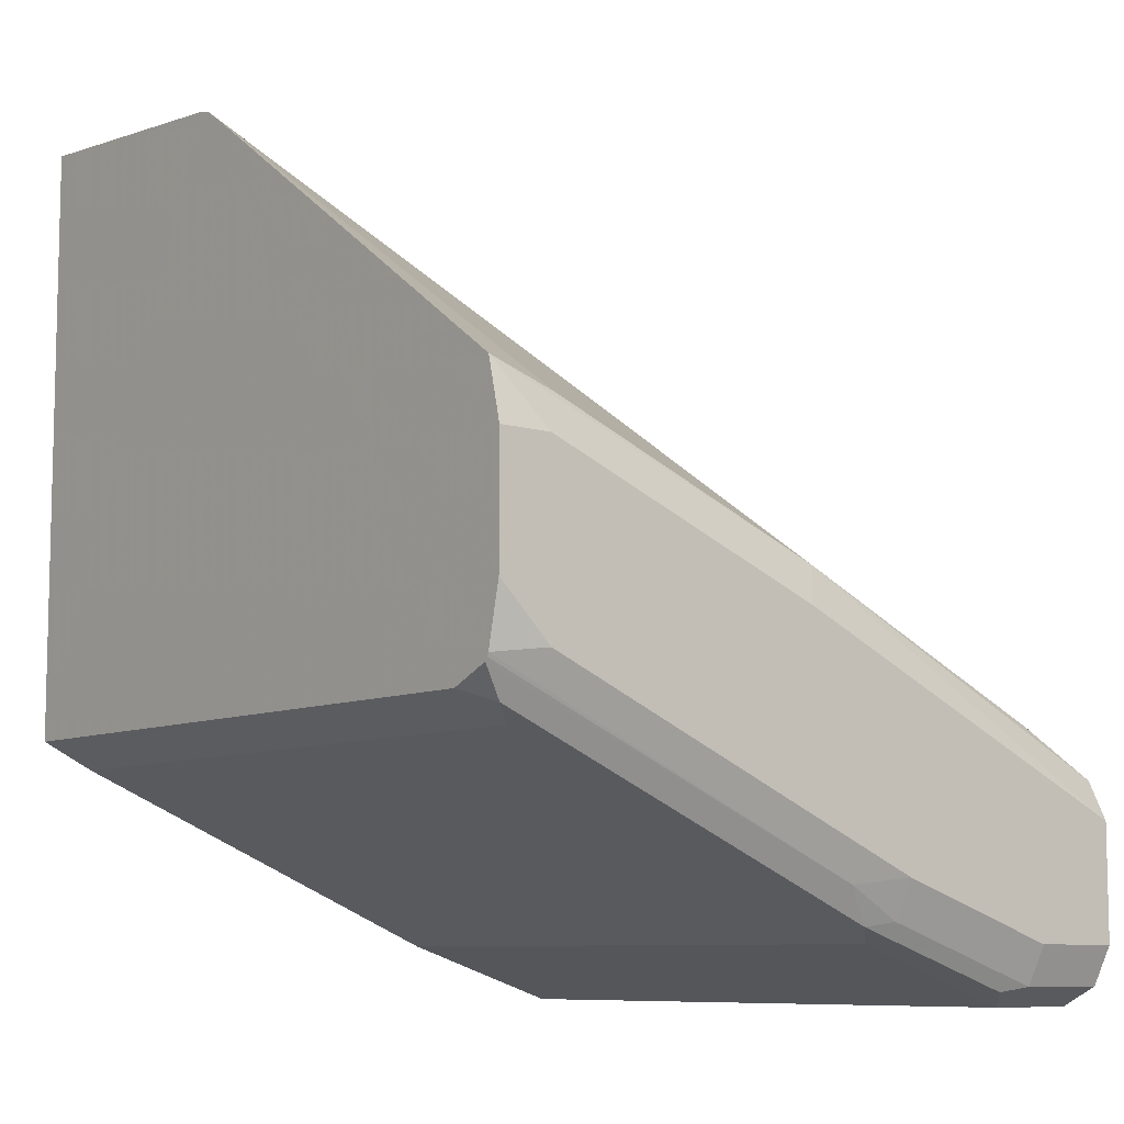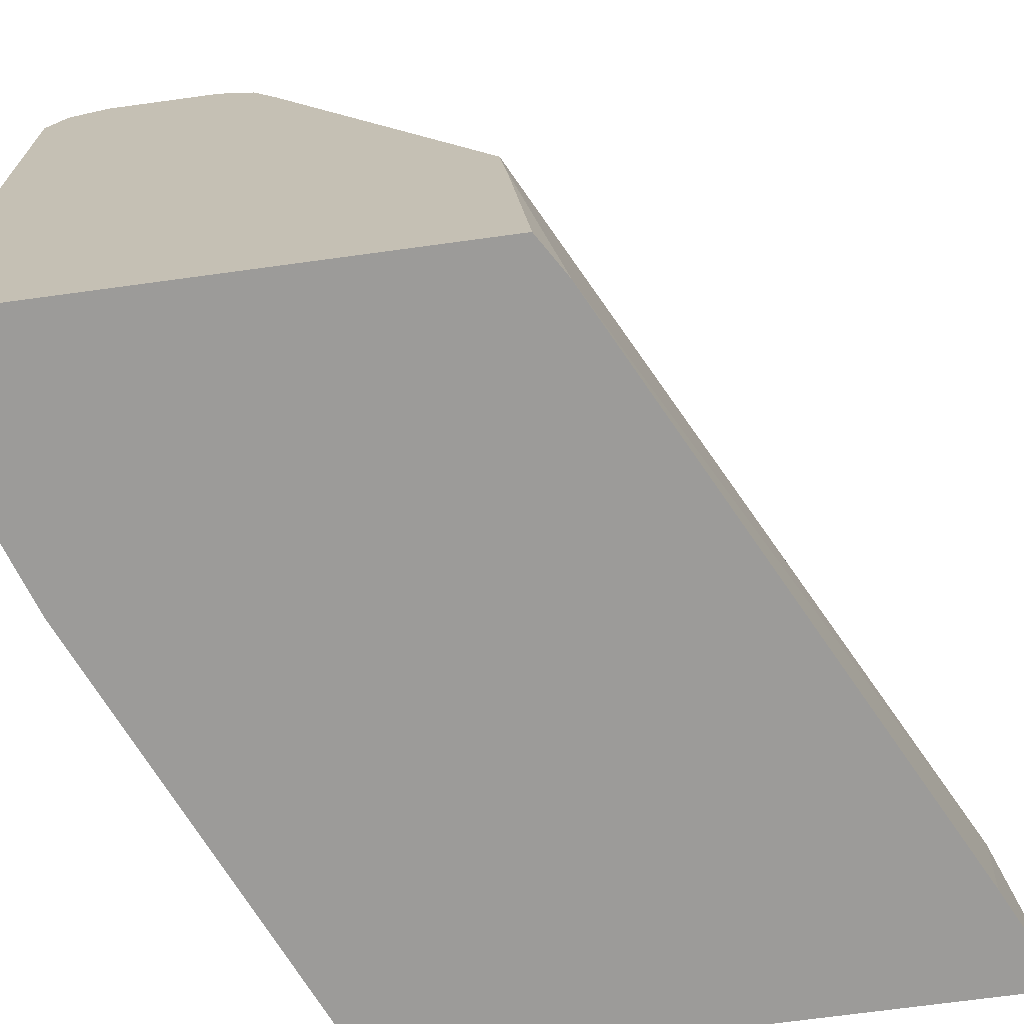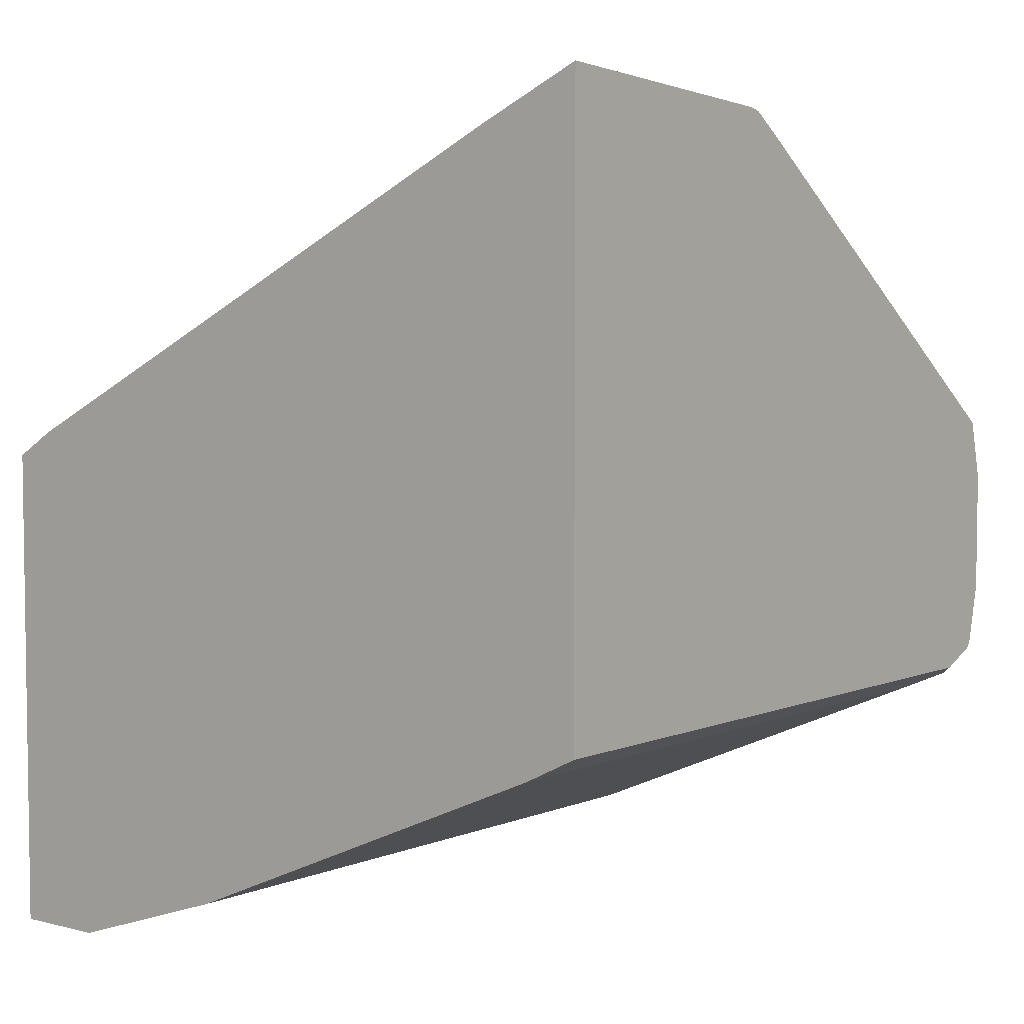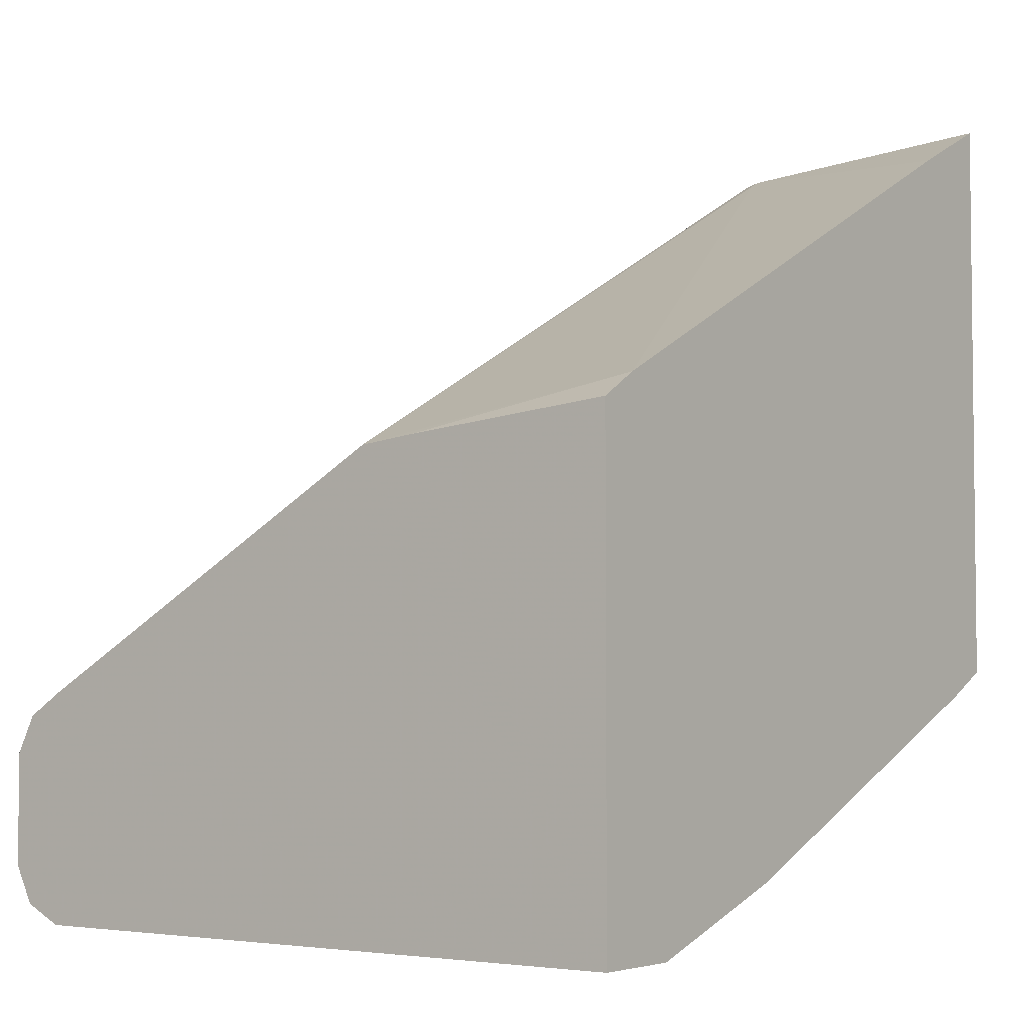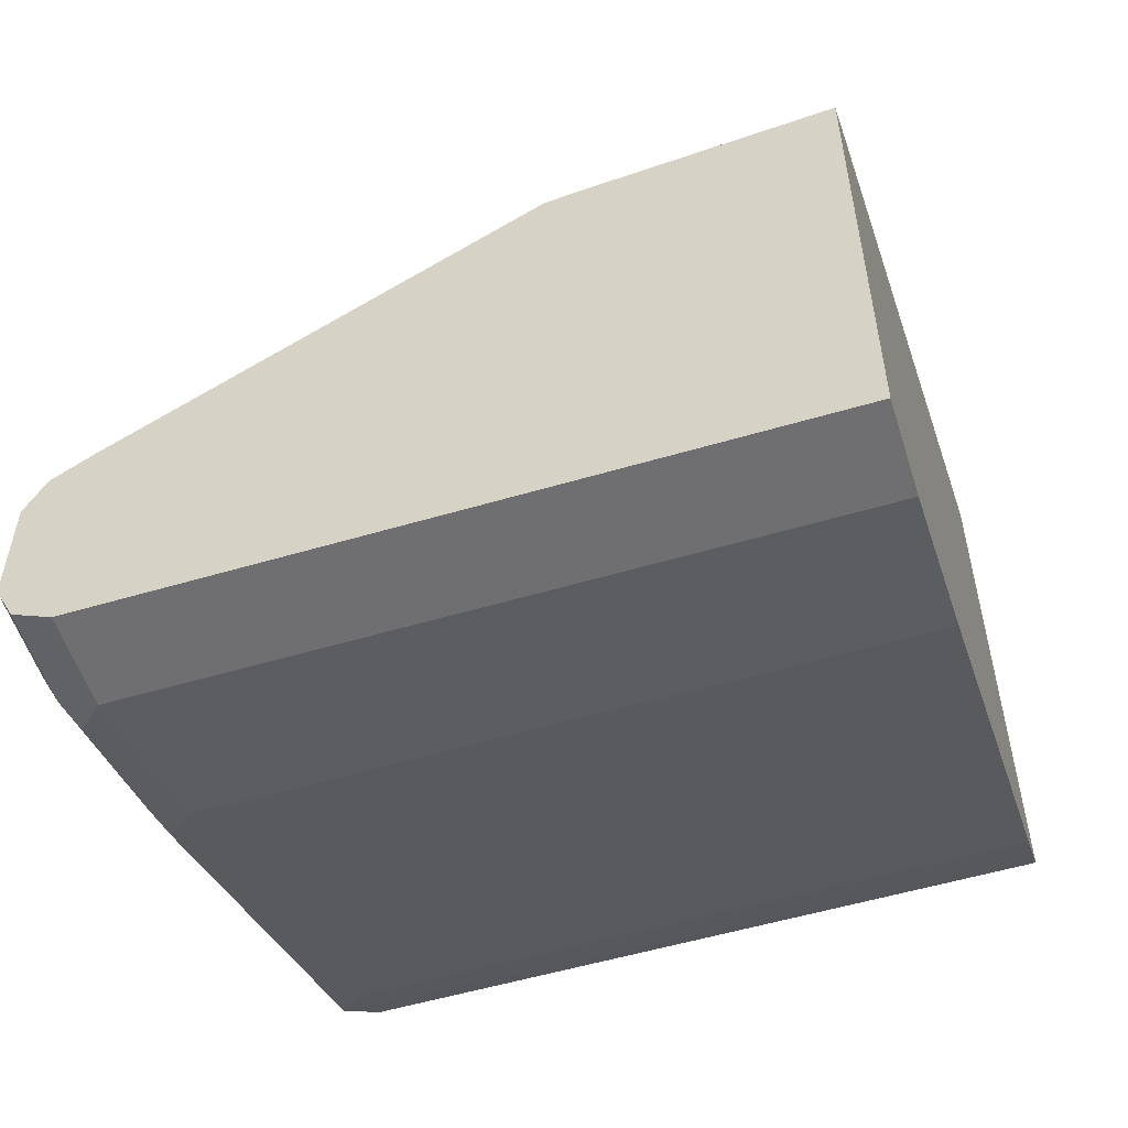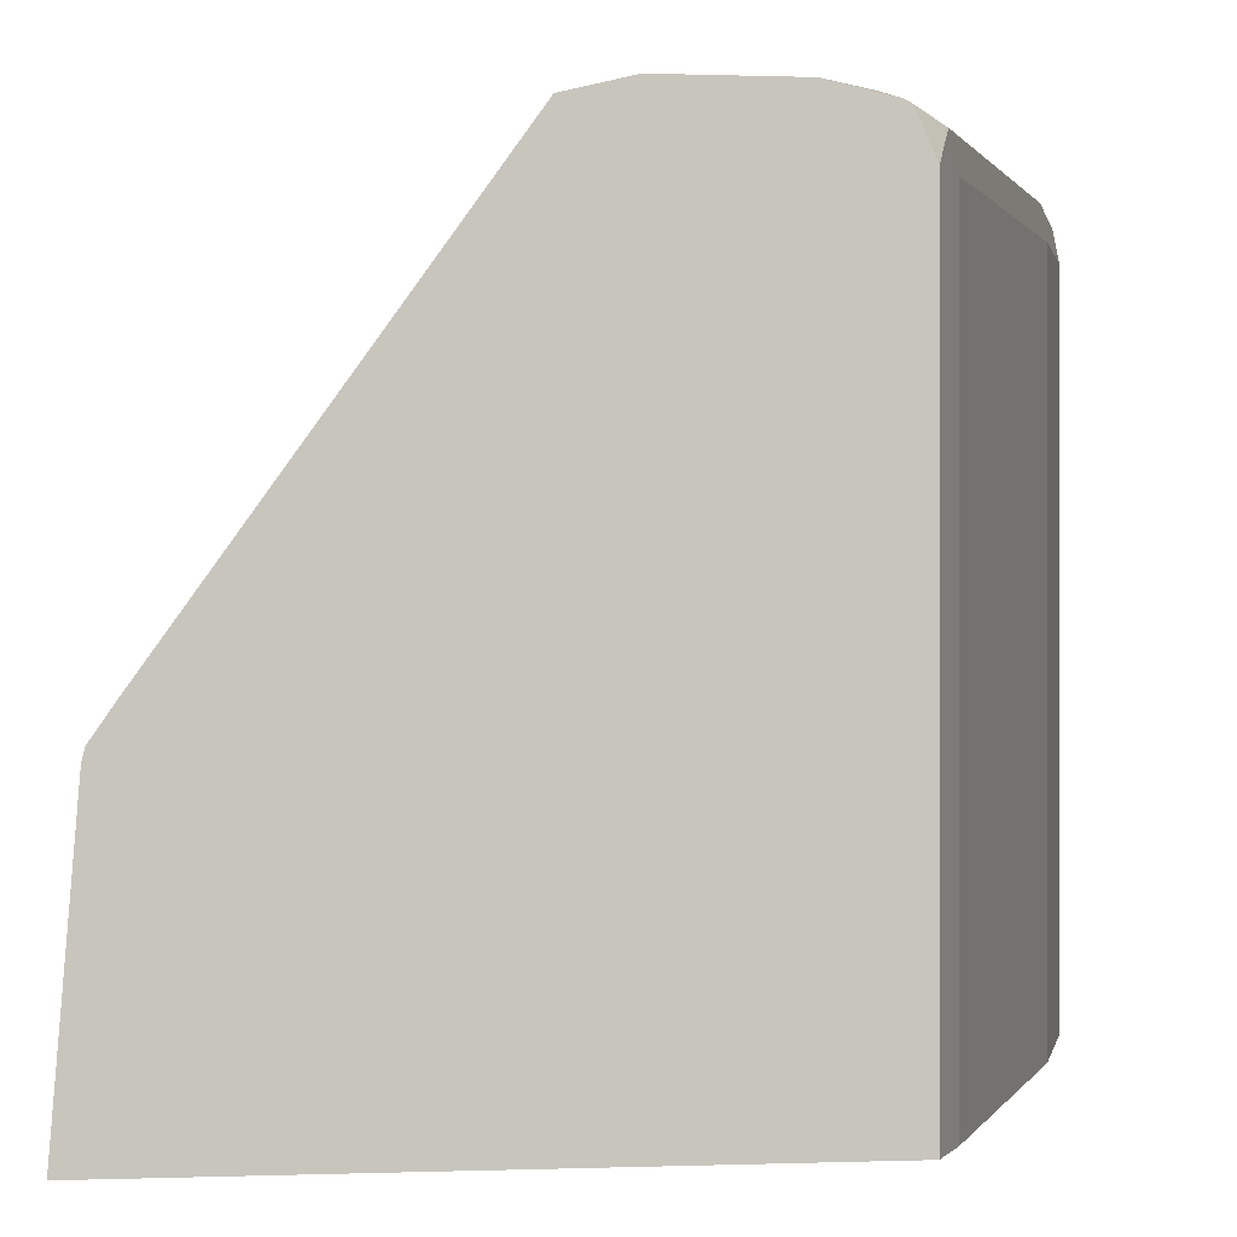
<metadata>
{"format":"obj","ext":"obj","renderer":"f3d","projection":"perspective","resolution":1024,"background":"white","views":[{"elev":-8.5,"azim":141.0,"up":"+Z"},{"elev":-69.7,"azim":-82.2,"up":"+Y"},{"elev":5.0,"azim":38.5,"up":"+Z"},{"elev":-4.0,"azim":-53.5,"up":"+Z"},{"elev":-54.7,"azim":-72.6,"up":"+Z"},{"elev":0.2,"azim":82.2,"up":"+Y"}]}
</metadata>
<code>
v 0.1948 -0.01525 -0.9325
v 0.1948 0.2279 -0.9325
v 0.228 -0.01525 -0.9325
v 0.1948 -0.01525 -0.7554
v 0.1948 0.2417 -0.9256
v 0.228 0.2279 -0.9325
v 0.2901 -0.01525 -0.9118
v 0.2099 -0.01525 -0.7461
v 0.1948 0.06217 -0.7626
v 0.1948 0.2445 -0.9201
v 0.228 0.2417 -0.9256
v 0.2383 0.2383 -0.9273
v 0.3005 0.2383 -0.9066
v 0.2901 0.2279 -0.9118
v 0.4352 -0.01525 -0.8496
v 0.1948 0.08289 -0.7649
v 0.4171 -0.01525 -0.6425
v 0.454 0.08289 -0.633
v 0.449 0.08289 -0.6355
v 0.1948 0.2487 -0.9118
v 0.228 0.2487 -0.9118
v 0.2901 0.2417 -0.9049
v 0.3108 0.2435 -0.8937
v 0.4455 0.2383 -0.8444
v 0.4352 0.2279 -0.8496
v 0.4526 -0.01525 -0.8409
v 0.454 0.08721 -0.6341
v 0.2228 0.09325 -0.7564
v 0.1948 0.2279 -0.8478
v 0.454 -0.01525 -0.625
v 0.1948 0.2487 -0.8703
v 0.2901 0.2487 -0.8911
v 0.4352 0.2487 -0.8289
v 0.454 0.2439 -0.8312
v 0.454 0.2433 -0.8325
v 0.454 0.2425 -0.8338
v 0.454 0.2279 -0.8402
v 0.454 -0.01525 -0.8402
v 0.454 0.09798 -0.6415
v 0.3246 0.2417 -0.7943
v 0.2228 0.2383 -0.8393
v 0.1948 0.2417 -0.8565
v 0.3315 0.2487 -0.8082
v 0.454 0.2487 -0.8101
v 0.454 0.2435 -0.7453
v 0.4283 0.2417 -0.7529
v 0.4352 0.2487 -0.7667
v 0.454 0.2487 -0.7667
f 18 39 27
f 18 27 19
f 20 31 43
f 20 44 33
f 20 47 48
f 20 48 44
f 20 33 32
f 20 43 47
f 18 45 39
f 18 36 35
f 18 44 48
f 18 34 44
f 18 35 34
f 18 37 36
f 18 38 37
f 18 30 38
f 17 30 18
f 16 41 29
f 20 32 21
f 16 28 41
f 18 48 45
f 22 32 23
f 27 40 41
f 23 33 34
f 16 27 28
f 43 45 47
f 40 42 41
f 40 45 43
f 40 46 45
f 39 46 40
f 39 45 46
f 33 44 34
f 31 40 43
f 23 32 33
f 31 42 40
f 27 41 28
f 27 39 40
f 26 37 38
f 24 37 26
f 24 36 37
f 23 36 24
f 23 35 36
f 23 34 35
f 45 48 47
f 29 41 42
f 16 19 27
f 2 5 11
f 15 25 24
f 1 5 2
f 1 10 5
f 1 20 10
f 1 31 20
f 1 42 31
f 1 29 42
f 1 16 29
f 1 9 16
f 1 4 9
f 1 8 4
f 1 17 8
f 1 30 17
f 1 38 30
f 1 26 38
f 1 15 26
f 1 7 15
f 1 3 7
f 1 6 3
f 15 24 26
f 2 11 6
f 3 6 14
f 1 2 6
f 4 8 9
f 14 24 25
f 13 24 14
f 13 23 24
f 13 22 23
f 11 13 12
f 11 22 13
f 3 14 7
f 11 21 32
f 10 21 11
f 10 20 21
f 11 32 22
f 8 18 19
f 8 17 18
f 8 16 9
f 7 25 15
f 7 14 25
f 6 13 14
f 6 12 13
f 6 11 12
f 8 19 16
f 5 10 11

</code>
